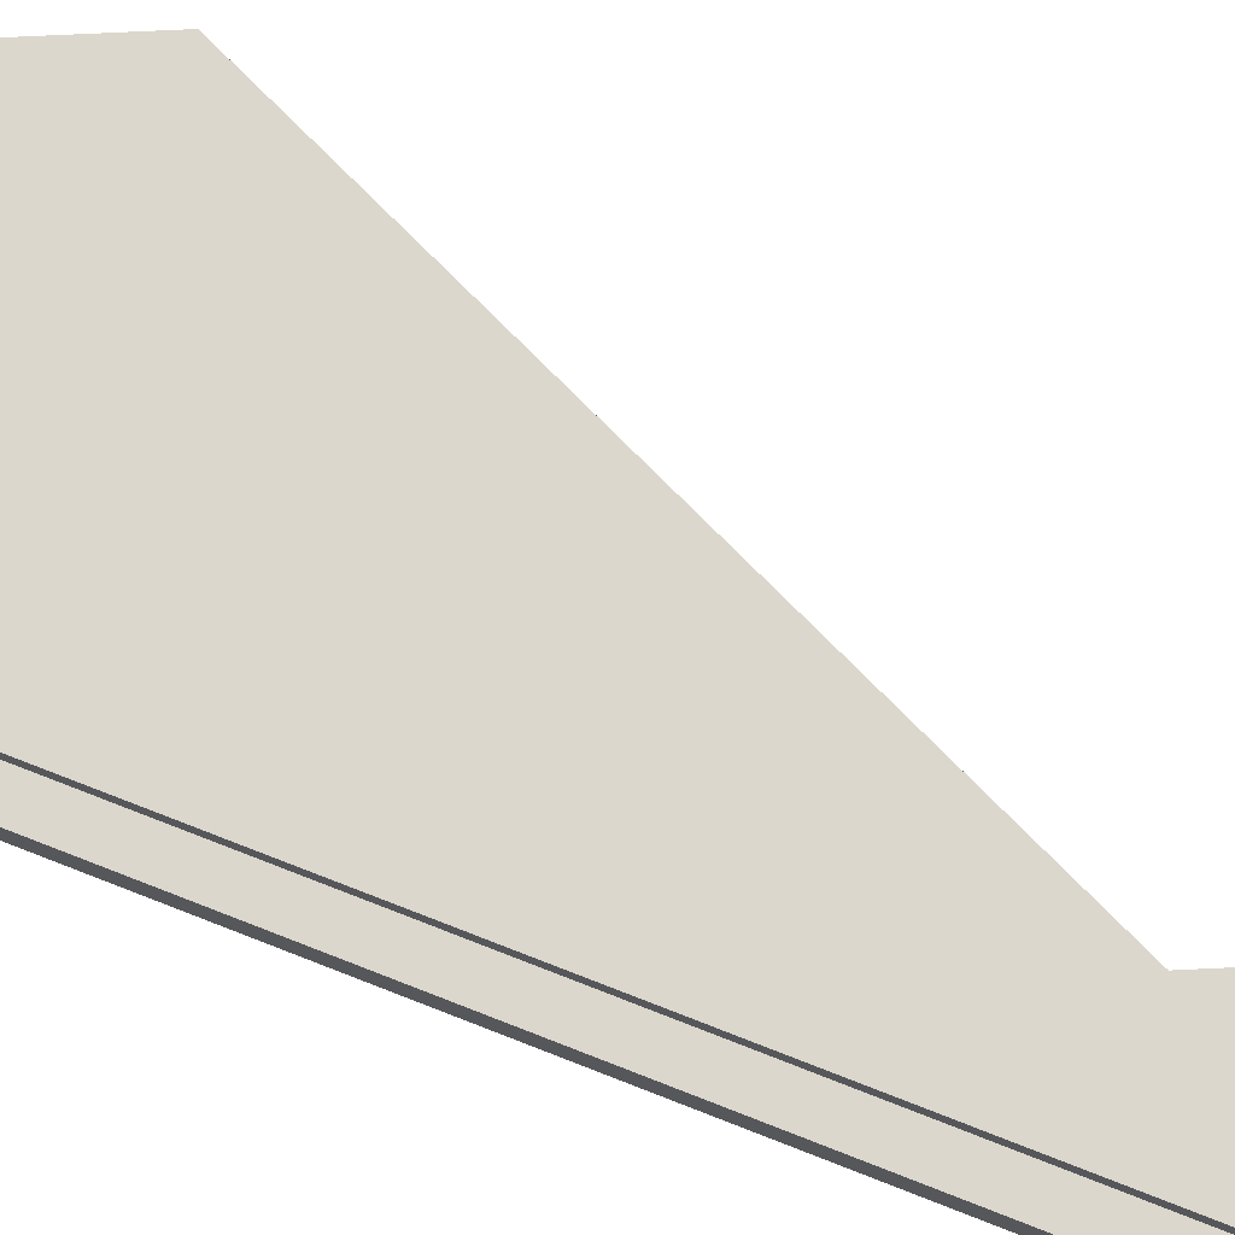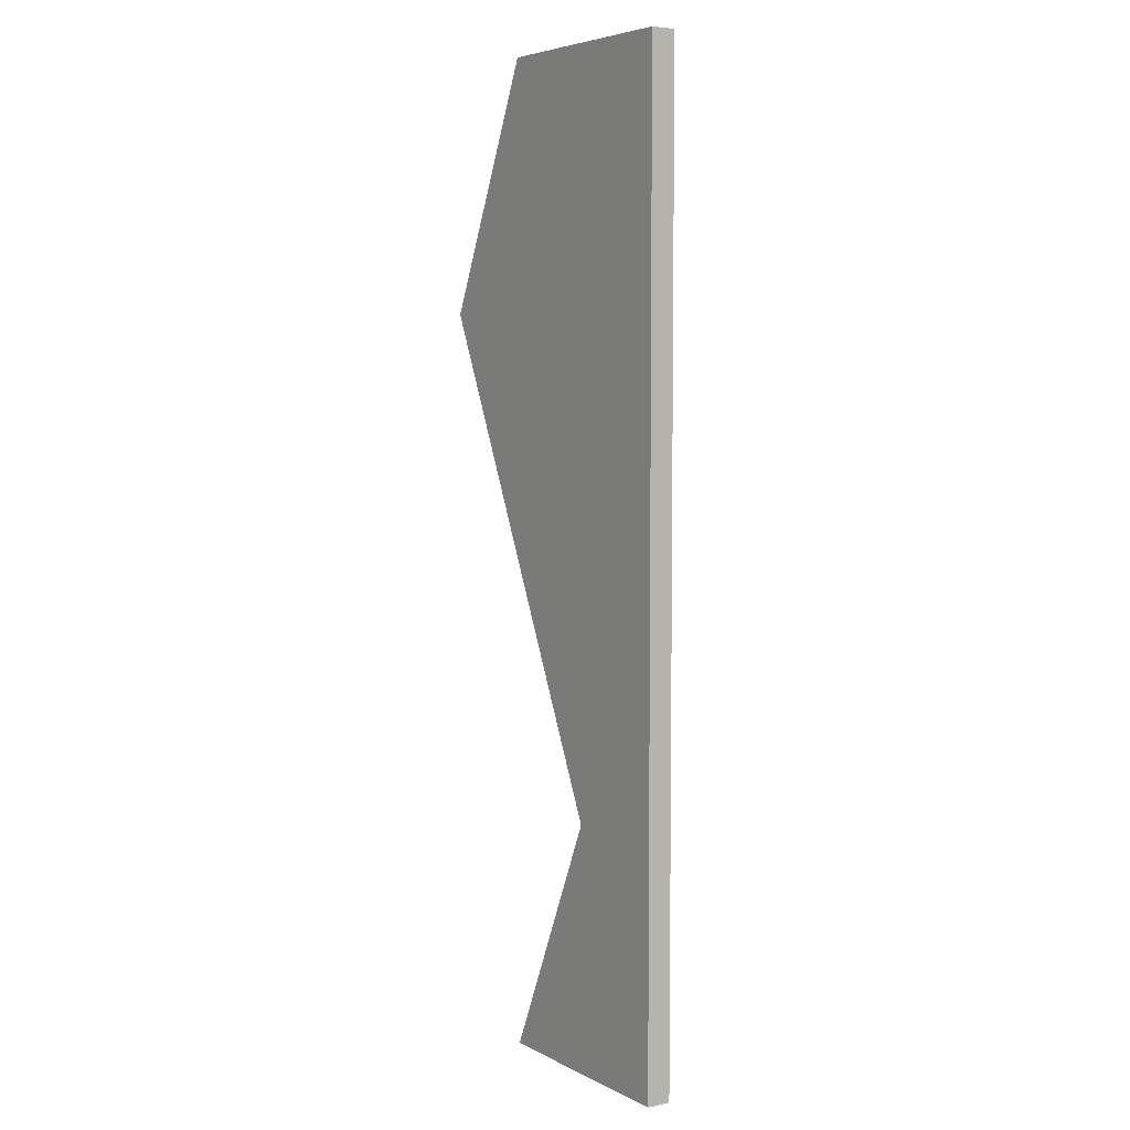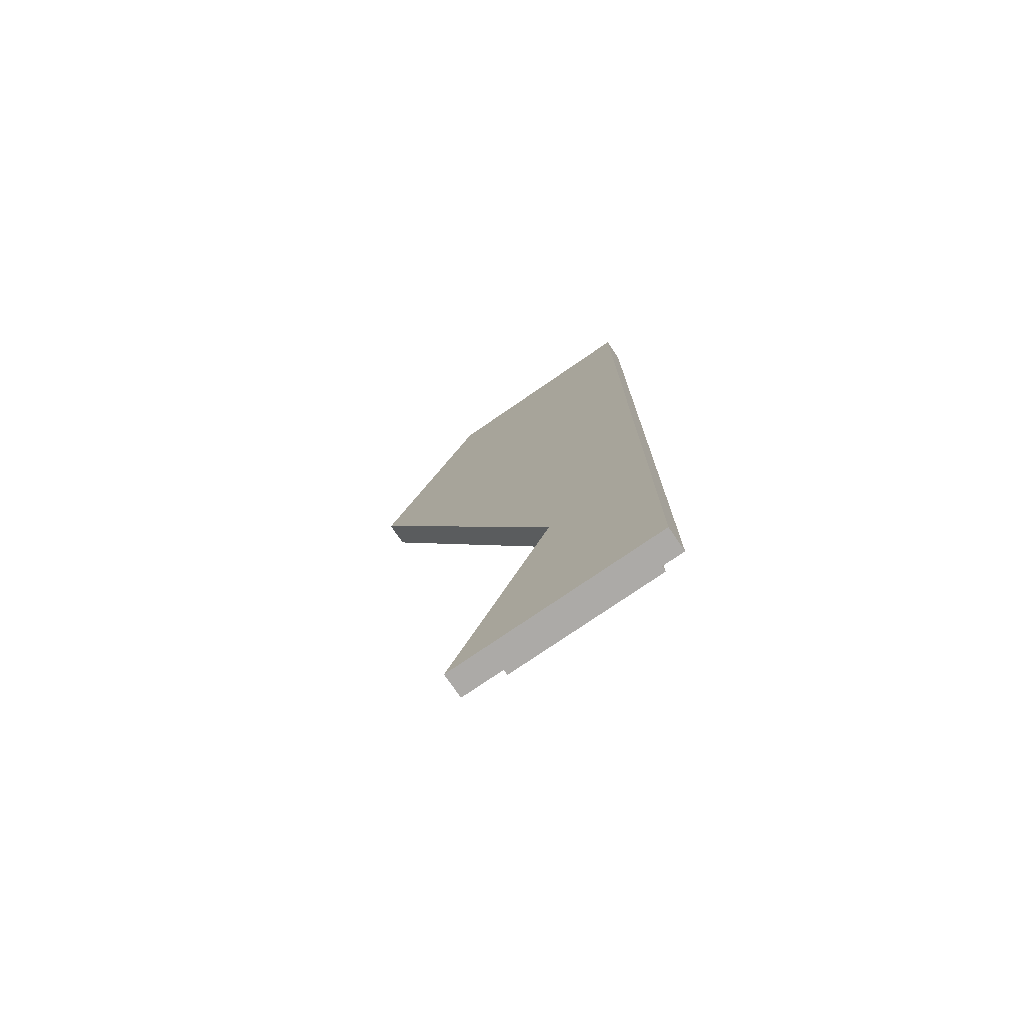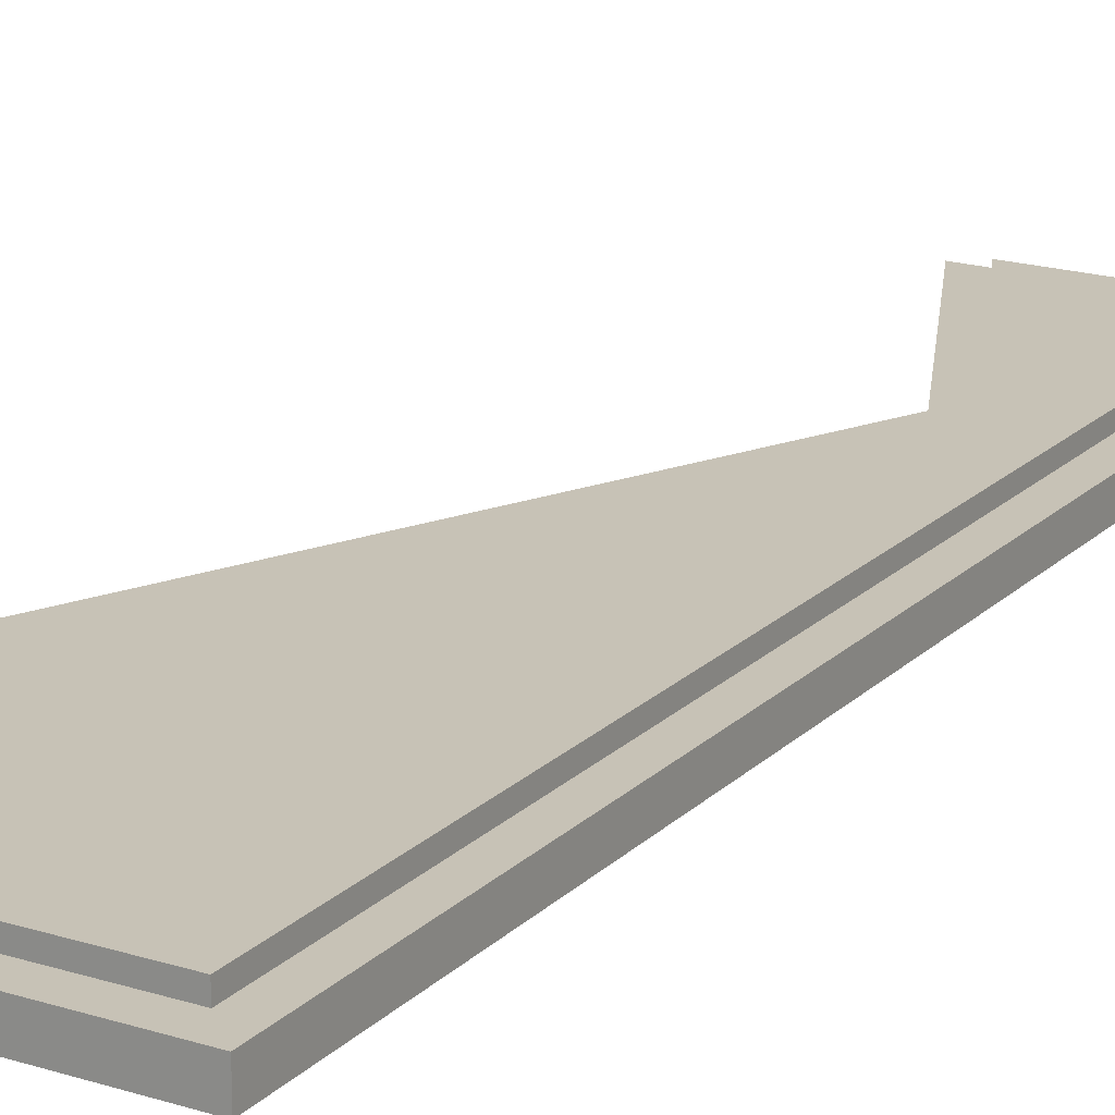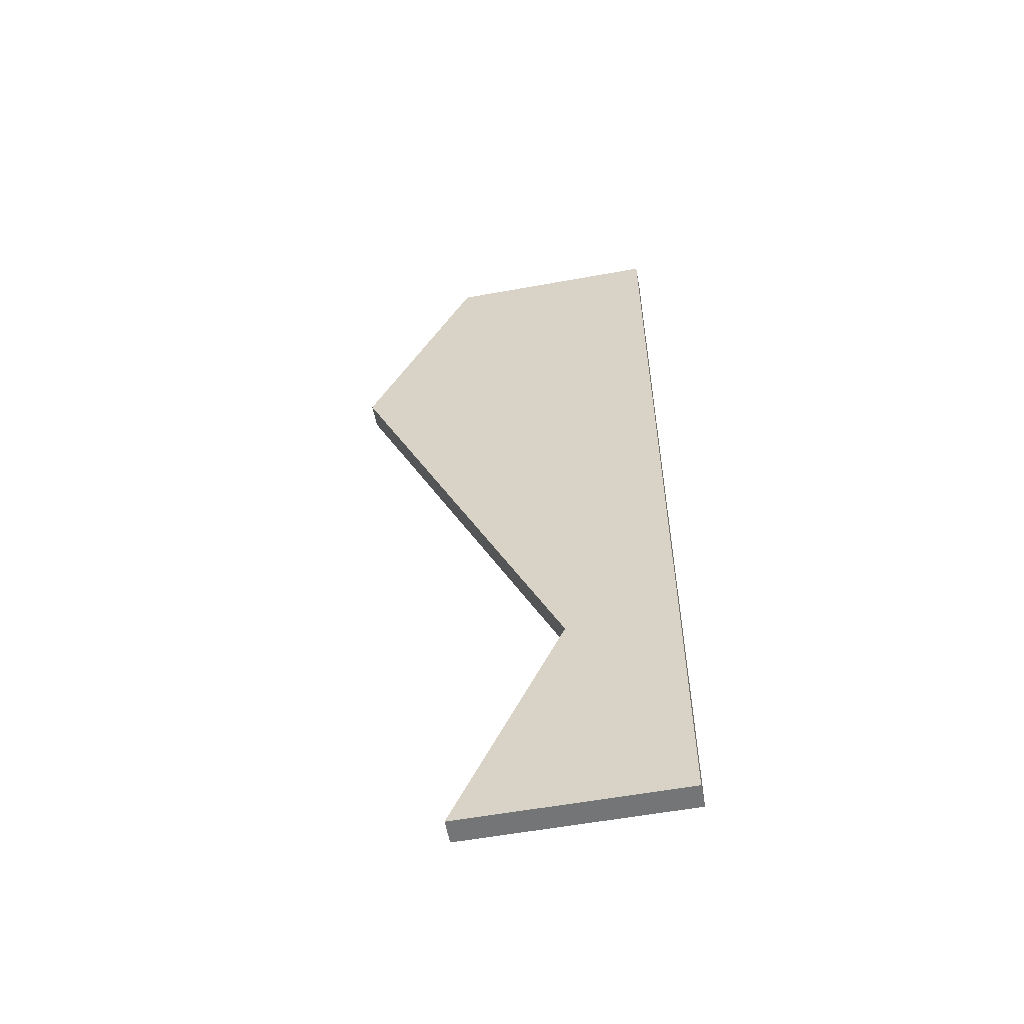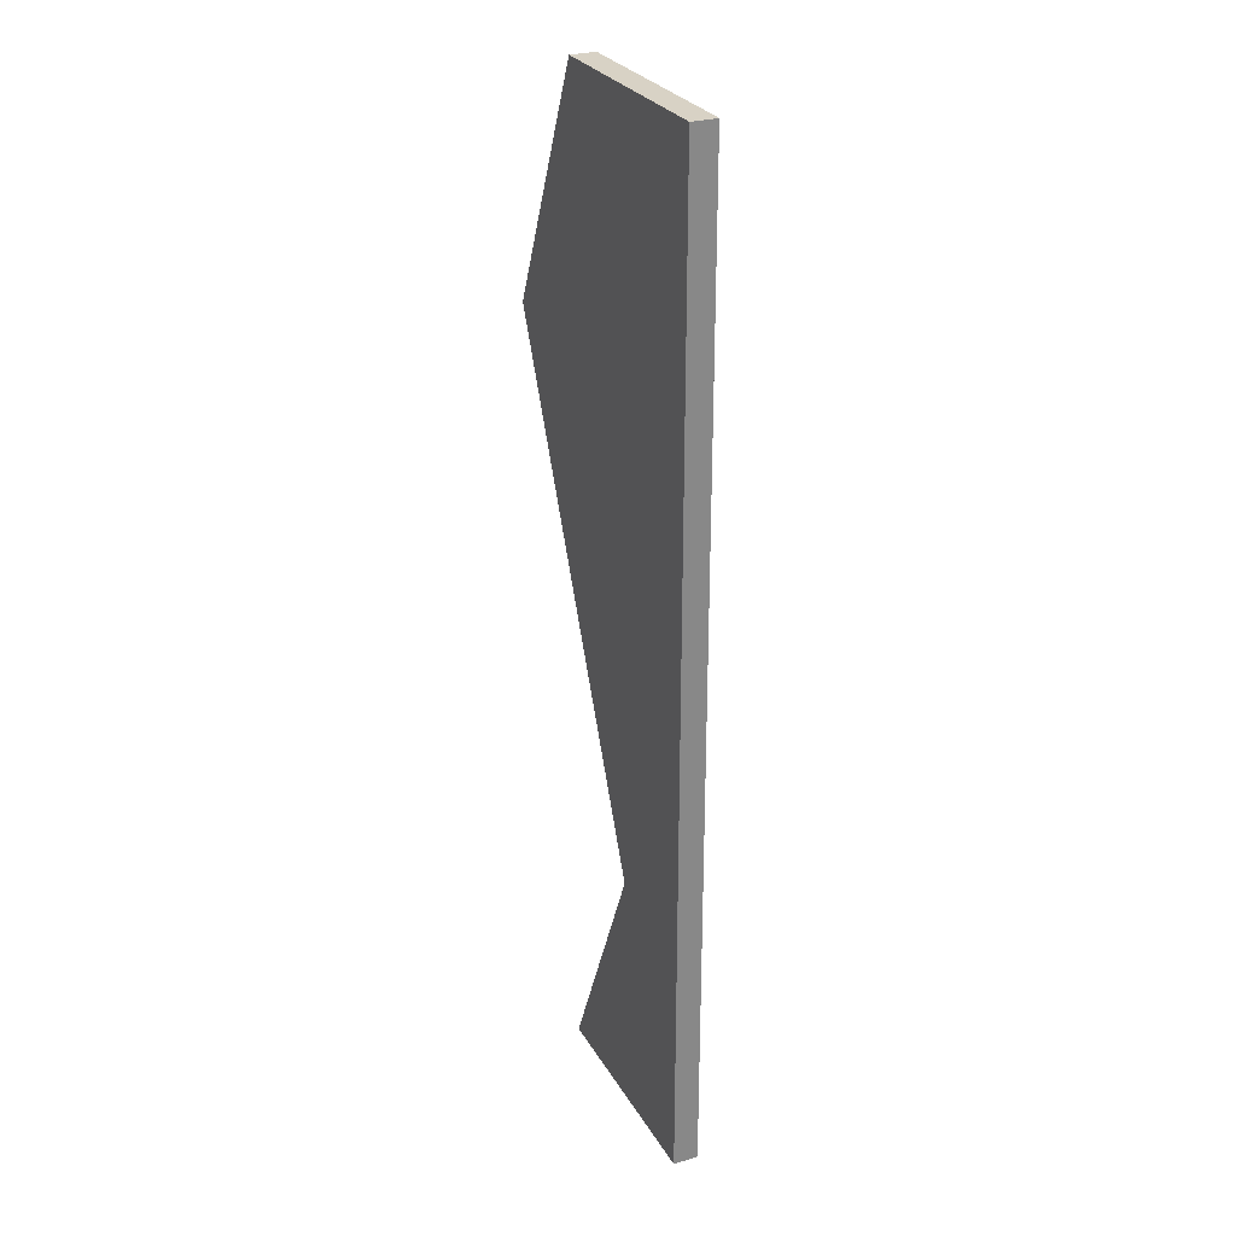
<metadata>
{"format":"obj","ext":"obj","renderer":"f3d","projection":"perspective","resolution":1024,"background":"white","views":[{"elev":73.0,"azim":-68.5,"up":"+Z"},{"elev":5.5,"azim":-123.8,"up":"+Y"},{"elev":-76.1,"azim":-145.5,"up":"+Y"},{"elev":19.2,"azim":-149.5,"up":"+Z"},{"elev":-56.5,"azim":-169.2,"up":"+Y"},{"elev":27.7,"azim":-114.5,"up":"+Y"}]}
</metadata>
<code>
v  -0.2798 -0.5 0.05
v  -0.4 -0.95 0.05
v  -0.07733 -0.95 0.05
v  -0.4 0.95 0.05
v  0.1702 0.5 0.05
v  -0.03233 0.95 0.05
v  -0.2798 -0.5 0.025
v  0.1702 0.5 0.025
v  -0.03233 0.95 0.025
v  -0.4 0.95 0.025
v  -0.4 -0.95 0.025
v  -0.07733 -0.95 0.025
v  1.805e-16 -1 0.025
v  -0.45 -1 0.025
v  -0.225 -0.5 0.025
v  -0.45 1 0.025
v  1.805e-16 1 0.025
v  0.225 0.5 0.025
v  -0.225 -0.5 -0.025
v  0.225 0.5 -0.025
v  1.805e-16 1 -0.025
v  -0.45 1 -0.025
v  -0.45 -1 0
v  -0.45 -1 -0.025
v  1.805e-16 -1 -0.025
g SketchUp
f 1 2 3
f 2 1 4
f 4 1 5
f 4 5 6
f 7 5 1
f 5 7 8
f 8 6 5
f 6 8 9
f 6 10 4
f 10 6 9
f 10 2 4
f 2 10 11
f 12 2 11
f 2 12 3
f 12 1 3
f 1 12 7
f 13 12 14
f 12 13 15
f 12 15 7
f 11 14 12
f 14 11 16
f 16 11 10
f 16 10 17
f 9 17 10
f 8 18 17
f 8 17 9
f 7 18 8
f 7 15 18
f 19 18 15
f 18 19 20
f 20 17 18
f 17 20 21
f 17 22 16
f 22 17 21
f 22 14 16
f 14 22 23
f 23 22 24
f 25 23 24
f 23 25 14
f 14 25 13
f 25 15 13
f 15 25 19
f 24 19 25
f 19 24 22
f 19 22 20
f 20 22 21

</code>
